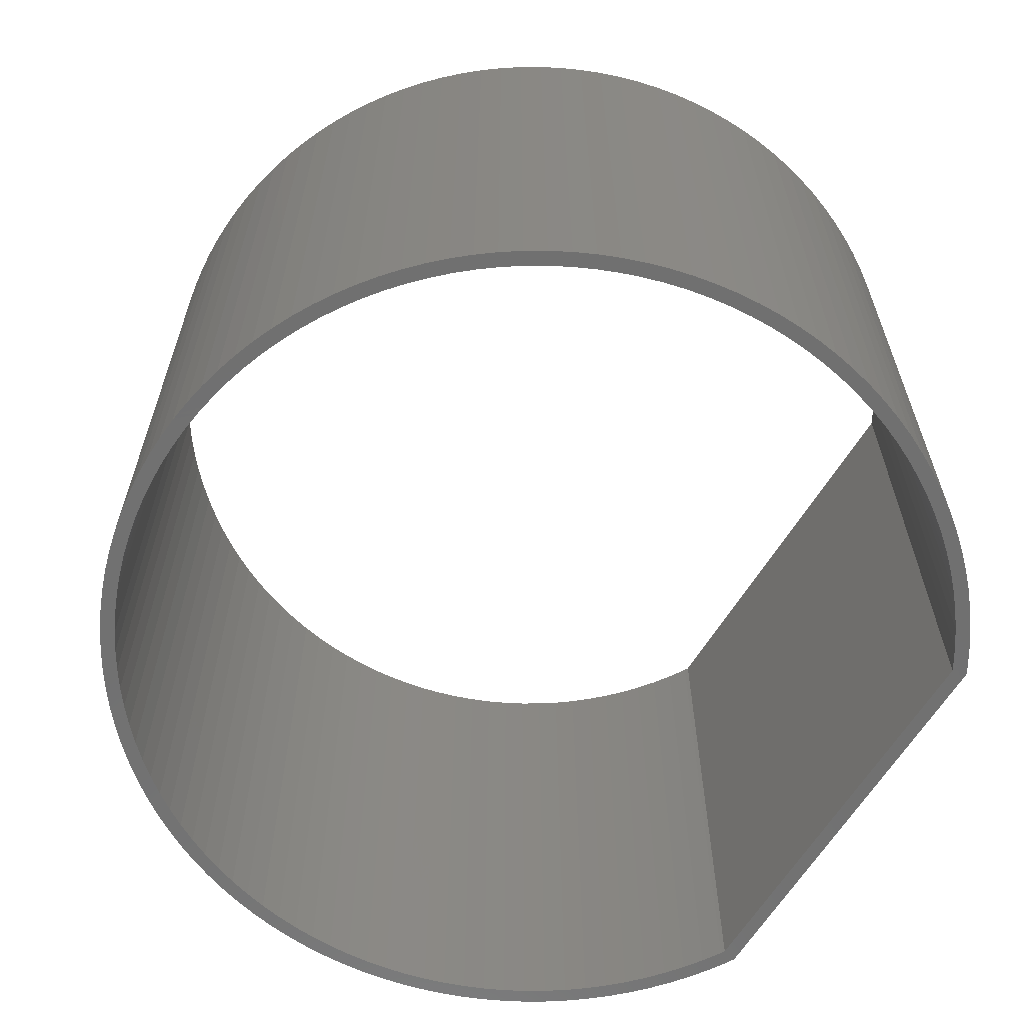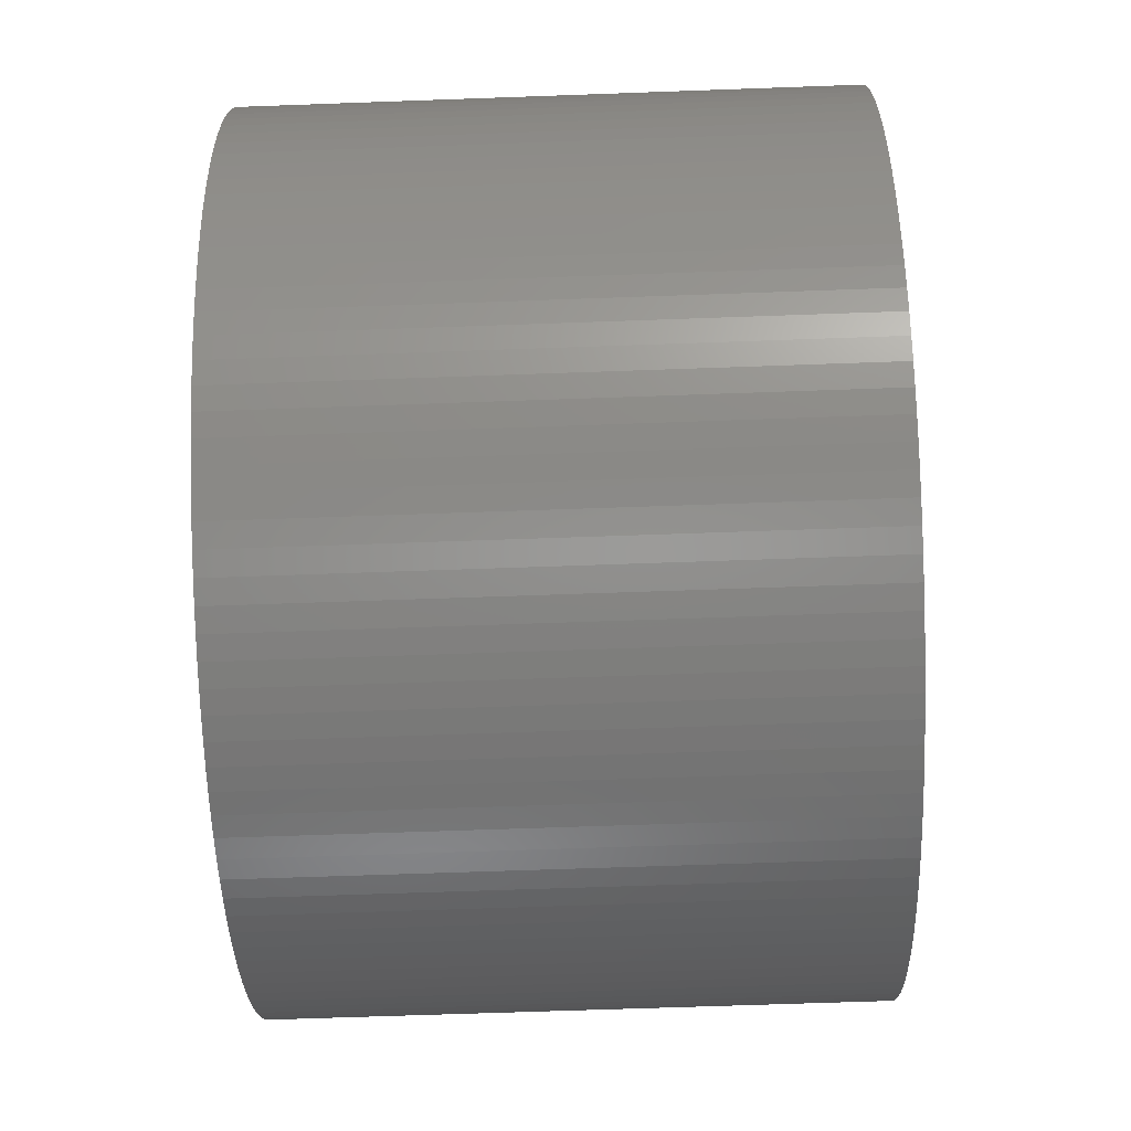
<metadata>
{"format":"stl","ext":"stl","renderer":"f3d","projection":"perspective","resolution":1024,"background":"white","views":[{"elev":-62.7,"azim":58.7,"up":"+Z"},{"elev":-64.4,"azim":92.1,"up":"+Y"}]}
</metadata>
<code>
# stl→obj: 416 verts, 832 faces
v 13.2 -7.791 12
v 13.19 -7.325 0
v 13.19 -7.325 12
v 13.2 -7.791 0
v -4.599 -7.791 0
v -4.587 -7.325 12
v -4.587 -7.325 0
v -4.599 -7.791 12
v 3.834 -16.68 0
v 4.299 -16.69 12
v 3.834 -16.68 12
v 4.299 -16.69 0
v -1.993 -14.08 0
v -2.314 -13.75 12
v -2.314 -13.75 0
v -1.993 -14.08 12
v 10.59 -1.499 0
v 10.25 -1.178 12
v 10.59 -1.499 12
v 10.25 -1.178 0
v -1.655 -1.178 0
v -1.993 -1.499 12
v -1.655 -1.178 12
v -1.993 -1.499 0
v 10.59 -14.08 12
v 10.91 -13.75 0
v 10.91 -13.75 12
v 10.59 -14.08 0
v -3.83 -11.41 0
v -4.008 -10.98 12
v -4.008 -10.98 0
v -3.83 -11.41 12
v 12.61 -4.602 12
v 12.43 -4.172 0
v 12.43 -4.172 12
v 12.61 -4.602 0
v 9.53 -0.592 0
v 9.146 -0.3281 12
v 9.53 -0.592 12
v 9.146 -0.3281 0
v -3.83 -4.172 0
v -3.629 -3.751 12
v -3.629 -3.751 0
v -3.83 -4.172 12
v -4.405 -9.641 0
v -4.49 -9.183 12
v -4.49 -9.183 0
v -4.405 -9.641 12
v 13.09 -6.399 12
v 13 -5.941 0
v 13 -5.941 12
v 13.09 -6.399 0
v 13.15 -6.861 0
v 13.15 -6.861 12
v 11.76 -2.945 12
v 11.5 -2.561 0
v 11.5 -2.561 12
v 11.76 -2.945 0
v 12.23 -3.751 12
v 12.01 -3.342 0
v 12.01 -3.342 12
v 12.23 -3.751 0
v 9.9 -0.8756 12
v 9.9 -0.8756 0
v -4.405 -5.941 0
v -4.296 -5.488 12
v -4.296 -5.488 0
v -4.405 -5.941 12
v -3.164 -2.945 0
v -2.9 -2.561 12
v -2.9 -2.561 0
v -3.164 -2.945 12
v -0.15 -0.08468 0
v -0.5472 -0.3281 12
v -0.15 -0.08468 12
v -0.5472 -0.3281 0
v 13 -9.641 12
v 13.09 -9.183 0
v 13.09 -9.183 12
v 13 -9.641 0
v 9.146 -15.25 0
v 9.53 -14.99 12
v 9.146 -15.25 12
v 9.53 -14.99 0
v 11.21 -13.39 0
v 11.21 -13.39 12
v 13.15 -8.721 0
v 13.15 -8.721 12
v -3.629 -11.83 0
v -3.629 -11.83 12
v 0.08193 -0.3 0
v 0 -0.003235 0
v -0.3838 -0.5797 0
v 8.747e-07 -0.3445 0
v -0.7548 -0.8347 0
v -0.9312 -0.592 0
v -1.112 -1.109 0
v -1.301 -0.8756 0
v -1.454 -1.401 0
v -1.781 -1.711 0
v -2.091 -2.038 0
v -2.314 -1.837 0
v -2.383 -2.38 0
v -2.616 -2.191 0
v -2.657 -2.737 0
v -2.912 -3.108 0
v -3.147 -3.492 0
v -3.407 -3.342 0
v -3.362 -3.887 0
v -3.556 -4.294 0
v -3.728 -4.71 0
v -4.008 -4.602 0
v -3.879 -5.134 0
v -4.164 -5.041 0
v -4.006 -5.566 0
v -4.111 -6.003 0
v -4.194 -6.446 0
v -4.49 -6.399 0
v -4.252 -6.892 0
v -4.551 -6.861 0
v -4.288 -7.341 0
v -4.299 -7.791 0
v -4.252 -8.69 0
v -4.551 -8.721 0
v -4.288 -8.241 0
v -4.587 -8.257 0
v 12.9 -7.791 0
v 13.19 -8.257 0
v 12.89 -8.241 0
v 12.85 -8.69 0
v 12.89 -7.341 0
v 12.79 -9.136 0
v 12.85 -6.892 0
v 12.71 -9.579 0
v 12.89 -10.09 0
v 12.61 -10.02 0
v 12.76 -10.54 0
v 12.48 -10.45 0
v 12.61 -10.98 0
v 12.33 -10.87 0
v 12.43 -11.41 0
v 12.15 -11.29 0
v 12.23 -11.83 0
v 11.96 -11.69 0
v 12.01 -12.24 0
v 11.75 -12.09 0
v 11.76 -12.64 0
v 11.51 -12.47 0
v 11.5 -13.02 0
v 11.26 -12.85 0
v 10.98 -13.2 0
v 10.69 -13.54 0
v 10.38 -13.87 0
v 10.25 -14.4 0
v 10.05 -14.18 0
v 9.9 -14.71 0
v 9.711 -14.47 0
v 9.354 -14.75 0
v 8.983 -15 0
v 8.749 -15.5 0
v 8.599 -15.24 0
v 8.339 -15.72 0
v 8.203 -15.45 0
v 7.919 -15.92 0
v 7.797 -15.65 0
v 7.488 -16.1 0
v 7.381 -15.82 0
v 7.049 -16.25 0
v 6.957 -15.97 0
v 6.603 -16.39 0
v 6.525 -16.1 0
v 6.15 -16.5 0
v 6.087 -16.2 0
v 5.691 -16.58 0
v 5.644 -16.28 0
v 5.23 -16.64 0
v 5.198 -16.34 0
v 4.765 -16.68 0
v 4.749 -16.38 0
v 4.299 -16.39 0
v 3.849 -16.38 0
v 3.401 -16.34 0
v 3.369 -16.64 0
v 2.954 -16.28 0
v 2.907 -16.58 0
v 2.512 -16.2 0
v 2.449 -16.5 0
v 2.074 -16.1 0
v 1.996 -16.39 0
v 1.642 -15.97 0
v 1.55 -16.25 0
v 1.218 -15.82 0
v 1.11 -16.1 0
v 0.8019 -15.65 0
v 0.6799 -15.92 0
v 0.3956 -15.45 0
v 0.2594 -15.72 0
v 8.747e-07 -15.24 0
v -0.15 -15.5 0
v -0.3838 -15 0
v -0.5472 -15.25 0
v -0.7548 -14.75 0
v -0.9312 -14.99 0
v -1.112 -14.47 0
v -1.301 -14.71 0
v -1.454 -14.18 0
v -1.655 -14.4 0
v -1.781 -13.87 0
v -2.091 -13.54 0
v -2.383 -13.2 0
v -2.616 -13.39 0
v -2.657 -12.85 0
v -2.9 -13.02 0
v -2.912 -12.47 0
v -3.164 -12.64 0
v -3.147 -12.09 0
v -3.407 -12.24 0
v -3.362 -11.69 0
v -3.556 -11.29 0
v -3.728 -10.87 0
v -3.879 -10.45 0
v -4.164 -10.54 0
v -4.006 -10.02 0
v -4.296 -10.09 0
v -4.111 -9.579 0
v -4.194 -9.136 0
v 12.79 -6.446 0
v 12.71 -6.003 0
v 12.89 -5.488 0
v 12.61 -5.566 0
v 12.76 -5.041 0
v 12.48 -5.134 0
v 12.33 -4.71 0
v 12.15 -4.294 0
v 11.96 -3.887 0
v 11.75 -3.492 0
v 11.51 -3.108 0
v 11.26 -2.737 0
v 11.21 -2.191 0
v 10.98 -2.38 0
v 10.91 -1.837 0
v 10.69 -2.038 0
v 10.38 -1.711 0
v 10.05 -1.401 0
v 9.711 -1.109 0
v 9.354 -0.8347 0
v 8.983 -0.5797 0
v 8.749 -0.08468 0
v 8.599 -0.3445 0
v 8.517 -0.3 0
v 8.599 -0.003235 0
v 8.599 0 0
v 0 0 0
v 12.89 -5.488 12
v 12.76 -5.041 12
v 11.21 -2.191 12
v 10.91 -1.837 12
v 8.599 -0.003235 12
v 8.749 -0.08468 12
v -4.49 -6.399 12
v -4.551 -6.861 12
v -2.314 -1.837 12
v -2.616 -2.191 12
v -3.407 -3.342 12
v -4.008 -4.602 12
v -4.164 -5.041 12
v 8.517 -0.3 12
v 8.599 0 12
v 8.599 -0.3445 12
v 0.08193 -0.3 12
v 0 0 12
v 0 -0.003235 12
v 8.747e-07 -0.3445 12
v -0.3838 -0.5797 12
v -0.7548 -0.8347 12
v -0.9312 -0.592 12
v -1.112 -1.109 12
v -1.301 -0.8756 12
v -1.454 -1.401 12
v -1.781 -1.711 12
v -2.091 -2.038 12
v -2.383 -2.38 12
v -2.657 -2.737 12
v -2.912 -3.108 12
v -3.147 -3.492 12
v -3.362 -3.887 12
v -3.556 -4.294 12
v -3.728 -4.71 12
v -3.879 -5.134 12
v -4.006 -5.566 12
v -4.111 -6.003 12
v -4.194 -6.446 12
v -4.252 -6.892 12
v 12.9 -7.791 12
v 12.89 -7.341 12
v 13.19 -8.257 12
v 12.85 -6.892 12
v 12.89 -8.241 12
v 12.79 -6.446 12
v 12.85 -8.69 12
v 12.71 -6.003 12
v 12.61 -5.566 12
v 12.48 -5.134 12
v 12.33 -4.71 12
v 12.15 -4.294 12
v 11.96 -3.887 12
v 11.75 -3.492 12
v 11.51 -3.108 12
v 11.26 -2.737 12
v 10.98 -2.38 12
v 10.69 -2.038 12
v 10.38 -1.711 12
v 10.05 -1.401 12
v 9.711 -1.109 12
v 9.354 -0.8347 12
v 8.983 -0.5797 12
v 12.79 -9.136 12
v 12.71 -9.579 12
v 12.89 -10.09 12
v 12.61 -10.02 12
v 12.76 -10.54 12
v 12.48 -10.45 12
v 12.61 -10.98 12
v 12.33 -10.87 12
v 12.43 -11.41 12
v 12.15 -11.29 12
v 12.23 -11.83 12
v 11.96 -11.69 12
v 12.01 -12.24 12
v 11.75 -12.09 12
v 11.76 -12.64 12
v 11.51 -12.47 12
v 11.5 -13.02 12
v 11.26 -12.85 12
v 10.98 -13.2 12
v 10.69 -13.54 12
v 10.38 -13.87 12
v 10.25 -14.4 12
v 10.05 -14.18 12
v 9.9 -14.71 12
v 9.711 -14.47 12
v 9.354 -14.75 12
v 8.983 -15 12
v 8.749 -15.5 12
v 8.599 -15.24 12
v 8.339 -15.72 12
v 8.203 -15.45 12
v 7.919 -15.92 12
v 7.797 -15.65 12
v 7.488 -16.1 12
v 7.381 -15.82 12
v 7.049 -16.25 12
v 6.957 -15.97 12
v 6.603 -16.39 12
v 6.525 -16.1 12
v 6.15 -16.5 12
v 6.087 -16.2 12
v 5.691 -16.58 12
v 5.644 -16.28 12
v 5.23 -16.64 12
v 5.198 -16.34 12
v 4.765 -16.68 12
v 4.749 -16.38 12
v 4.299 -16.39 12
v 3.849 -16.38 12
v 3.401 -16.34 12
v 3.369 -16.64 12
v 2.954 -16.28 12
v 2.907 -16.58 12
v 2.512 -16.2 12
v 2.449 -16.5 12
v 2.074 -16.1 12
v 1.996 -16.39 12
v 1.642 -15.97 12
v 1.55 -16.25 12
v 1.218 -15.82 12
v 1.11 -16.1 12
v 0.8019 -15.65 12
v 0.6799 -15.92 12
v 0.3956 -15.45 12
v 0.2594 -15.72 12
v 8.747e-07 -15.24 12
v -0.15 -15.5 12
v -0.3838 -15 12
v -0.5472 -15.25 12
v -0.7548 -14.75 12
v -0.9312 -14.99 12
v -1.112 -14.47 12
v -1.301 -14.71 12
v -1.454 -14.18 12
v -1.655 -14.4 12
v -1.781 -13.87 12
v -2.091 -13.54 12
v -2.383 -13.2 12
v -2.616 -13.39 12
v -2.657 -12.85 12
v -2.9 -13.02 12
v -2.912 -12.47 12
v -3.164 -12.64 12
v -3.147 -12.09 12
v -3.407 -12.24 12
v -3.362 -11.69 12
v -3.556 -11.29 12
v -3.728 -10.87 12
v -3.879 -10.45 12
v -4.164 -10.54 12
v -4.006 -10.02 12
v -4.296 -10.09 12
v -4.111 -9.579 12
v -4.194 -9.136 12
v -4.252 -8.69 12
v -4.551 -8.721 12
v -4.288 -8.241 12
v -4.587 -8.257 12
v -4.299 -7.791 12
v -4.288 -7.341 12
f 1 2 3
f 2 1 4
f 5 6 7
f 6 5 8
f 9 10 11
f 10 9 12
f 13 14 15
f 14 13 16
f 17 18 19
f 18 17 20
f 21 22 23
f 22 21 24
f 25 26 27
f 26 25 28
f 29 30 31
f 30 29 32
f 33 34 35
f 34 33 36
f 37 38 39
f 38 37 40
f 41 42 43
f 42 41 44
f 45 46 47
f 46 45 48
f 49 50 51
f 50 49 52
f 3 53 54
f 53 3 2
f 55 56 57
f 56 55 58
f 59 60 61
f 60 59 62
f 20 63 18
f 63 20 64
f 65 66 67
f 66 65 68
f 69 70 71
f 70 69 72
f 73 74 75
f 74 73 76
f 77 78 79
f 78 77 80
f 81 82 83
f 82 81 84
f 27 85 86
f 85 27 26
f 79 87 88
f 87 79 78
f 89 32 29
f 32 89 90
f 91 73 92
f 93 73 94
f 93 76 73
f 95 76 93
f 95 96 76
f 97 96 95
f 97 98 96
f 99 98 97
f 99 21 98
f 100 21 99
f 100 24 21
f 101 24 100
f 101 102 24
f 103 102 101
f 103 104 102
f 105 104 103
f 105 71 104
f 106 71 105
f 69 106 107
f 106 69 71
f 108 107 109
f 107 108 69
f 43 109 110
f 109 43 108
f 41 110 111
f 110 41 43
f 112 111 113
f 114 113 115
f 111 112 41
f 67 115 116
f 113 114 112
f 65 116 117
f 118 117 119
f 120 119 121
f 115 67 114
f 7 121 122
f 123 124 125
f 116 65 67
f 126 125 124
f 117 118 65
f 125 126 122
f 119 120 118
f 5 122 126
f 121 7 120
f 122 5 7
f 127 4 128
f 129 128 87
f 4 127 2
f 130 87 78
f 131 2 127
f 132 78 80
f 2 131 53
f 133 53 131
f 134 80 135
f 128 129 127
f 87 130 129
f 78 132 130
f 136 135 137
f 80 134 132
f 138 137 139
f 135 136 134
f 137 138 136
f 140 139 141
f 139 140 138
f 142 141 143
f 141 142 140
f 144 143 145
f 143 144 142
f 146 145 147
f 145 146 144
f 147 148 146
f 149 148 147
f 149 150 148
f 85 150 149
f 85 151 150
f 26 151 85
f 26 152 151
f 28 152 26
f 28 153 152
f 154 153 28
f 154 155 153
f 156 155 154
f 156 157 155
f 84 157 156
f 84 158 157
f 81 158 84
f 81 159 158
f 160 159 81
f 160 161 159
f 162 161 160
f 162 163 161
f 164 163 162
f 164 165 163
f 166 165 164
f 166 167 165
f 168 167 166
f 168 169 167
f 170 169 168
f 170 171 169
f 172 171 170
f 172 173 171
f 174 173 172
f 174 175 173
f 176 175 174
f 176 177 175
f 178 177 176
f 178 179 177
f 12 179 178
f 12 180 179
f 12 181 180
f 9 181 12
f 9 182 181
f 183 182 9
f 183 184 182
f 185 184 183
f 185 186 184
f 187 186 185
f 187 188 186
f 189 188 187
f 189 190 188
f 191 190 189
f 191 192 190
f 193 192 191
f 193 194 192
f 195 194 193
f 195 196 194
f 197 196 195
f 197 198 196
f 199 198 197
f 199 200 198
f 201 200 199
f 201 202 200
f 203 202 201
f 203 204 202
f 205 204 203
f 205 206 204
f 207 206 205
f 207 208 206
f 13 208 207
f 13 209 208
f 15 209 13
f 15 210 209
f 211 210 15
f 211 212 210
f 213 212 211
f 213 214 212
f 215 214 213
f 214 215 216
f 217 216 215
f 216 217 218
f 89 218 217
f 218 89 219
f 29 219 89
f 219 29 220
f 31 220 29
f 220 31 221
f 222 221 31
f 221 222 223
f 224 223 222
f 223 224 225
f 45 225 224
f 225 45 226
f 47 226 45
f 226 47 123
f 124 123 47
f 53 133 52
f 227 52 133
f 52 227 50
f 228 50 227
f 50 228 229
f 230 229 228
f 229 230 231
f 232 231 230
f 231 232 36
f 233 36 232
f 36 233 34
f 234 34 233
f 34 234 62
f 235 62 234
f 62 235 60
f 236 60 235
f 60 236 58
f 237 58 236
f 237 56 58
f 238 56 237
f 238 239 56
f 240 239 238
f 240 241 239
f 242 241 240
f 242 17 241
f 243 17 242
f 243 20 17
f 244 20 243
f 244 64 20
f 245 64 244
f 245 37 64
f 246 37 245
f 246 40 37
f 247 40 246
f 247 248 40
f 249 248 247
f 250 248 249
f 248 250 251
f 251 250 252
f 91 252 250
f 73 91 94
f 253 91 92
f 91 253 252
f 54 52 49
f 52 54 53
f 254 231 255
f 231 254 229
f 255 36 33
f 36 255 231
f 51 229 254
f 229 51 50
f 256 241 257
f 241 256 239
f 57 239 256
f 239 57 56
f 257 17 19
f 17 257 241
f 61 58 55
f 58 61 60
f 35 62 59
f 62 35 34
f 248 258 259
f 258 248 251
f 40 259 38
f 259 40 248
f 64 39 63
f 39 64 37
f 120 260 118
f 260 120 261
f 104 262 102
f 262 104 263
f 102 22 24
f 22 102 262
f 71 263 104
f 263 71 70
f 43 264 108
f 264 43 42
f 108 72 69
f 72 108 264
f 114 265 112
f 265 114 266
f 112 44 41
f 44 112 265
f 67 266 114
f 266 67 66
f 118 68 65
f 68 118 260
f 7 261 120
f 261 7 6
f 267 258 268
f 258 267 269
f 268 270 267
f 271 270 268
f 272 270 271
f 75 270 272
f 270 75 273
f 75 274 273
f 74 274 75
f 74 275 274
f 276 275 74
f 276 277 275
f 278 277 276
f 278 279 277
f 23 279 278
f 23 280 279
f 22 280 23
f 22 281 280
f 262 281 22
f 262 282 281
f 263 282 262
f 263 283 282
f 70 283 263
f 70 284 283
f 72 284 70
f 284 72 285
f 264 285 72
f 285 264 286
f 42 286 264
f 286 42 287
f 44 287 42
f 287 44 288
f 265 288 44
f 288 265 289
f 266 289 265
f 289 266 290
f 66 290 266
f 290 66 291
f 68 291 66
f 291 68 292
f 260 292 68
f 292 260 293
f 261 293 260
f 294 1 3
f 295 3 54
f 1 294 296
f 297 54 49
f 298 296 294
f 299 49 51
f 296 298 88
f 300 88 298
f 301 51 254
f 3 295 294
f 54 297 295
f 49 299 297
f 302 254 255
f 51 301 299
f 303 255 33
f 254 302 301
f 255 303 302
f 304 33 35
f 33 304 303
f 305 35 59
f 35 305 304
f 306 59 61
f 59 306 305
f 307 61 55
f 61 307 306
f 55 308 307
f 57 308 55
f 57 309 308
f 256 309 57
f 256 310 309
f 257 310 256
f 257 311 310
f 19 311 257
f 19 312 311
f 18 312 19
f 18 313 312
f 63 313 18
f 63 314 313
f 39 314 63
f 39 315 314
f 38 315 39
f 38 316 315
f 259 316 38
f 269 259 258
f 259 269 316
f 88 300 79
f 317 79 300
f 79 317 77
f 318 77 317
f 77 318 319
f 320 319 318
f 319 320 321
f 322 321 320
f 321 322 323
f 324 323 322
f 323 324 325
f 326 325 324
f 325 326 327
f 328 327 326
f 327 328 329
f 330 329 328
f 329 330 331
f 332 331 330
f 332 333 331
f 334 333 332
f 334 86 333
f 335 86 334
f 335 27 86
f 336 27 335
f 336 25 27
f 337 25 336
f 337 338 25
f 339 338 337
f 339 340 338
f 341 340 339
f 341 82 340
f 342 82 341
f 342 83 82
f 343 83 342
f 343 344 83
f 345 344 343
f 345 346 344
f 347 346 345
f 347 348 346
f 349 348 347
f 349 350 348
f 351 350 349
f 351 352 350
f 353 352 351
f 353 354 352
f 355 354 353
f 355 356 354
f 357 356 355
f 357 358 356
f 359 358 357
f 359 360 358
f 361 360 359
f 361 362 360
f 363 362 361
f 364 362 363
f 364 10 362
f 365 10 364
f 365 11 10
f 366 11 365
f 366 367 11
f 368 367 366
f 368 369 367
f 370 369 368
f 370 371 369
f 372 371 370
f 372 373 371
f 374 373 372
f 374 375 373
f 376 375 374
f 376 377 375
f 378 377 376
f 378 379 377
f 380 379 378
f 380 381 379
f 382 381 380
f 382 383 381
f 384 383 382
f 384 385 383
f 386 385 384
f 386 387 385
f 388 387 386
f 388 389 387
f 390 389 388
f 390 391 389
f 392 391 390
f 392 16 391
f 393 16 392
f 393 14 16
f 394 14 393
f 394 395 14
f 396 395 394
f 396 397 395
f 398 397 396
f 399 398 400
f 398 399 397
f 401 400 402
f 400 401 399
f 90 402 403
f 402 90 401
f 32 403 404
f 403 32 90
f 30 404 405
f 406 405 407
f 404 30 32
f 408 407 409
f 405 406 30
f 48 409 410
f 46 410 411
f 412 411 413
f 407 408 406
f 414 413 415
f 293 261 416
f 409 48 408
f 6 416 261
f 410 46 48
f 416 6 415
f 411 412 46
f 8 415 6
f 413 414 412
f 415 8 414
f 96 278 276
f 278 96 98
f 92 75 272
f 75 92 73
f 76 276 74
f 276 76 96
f 98 23 278
f 23 98 21
f 296 4 1
f 4 296 128
f 12 362 10
f 362 12 178
f 176 358 360
f 358 176 174
f 168 350 352
f 350 168 166
f 172 354 356
f 354 172 170
f 84 340 82
f 340 84 156
f 154 25 338
f 25 154 28
f 160 83 344
f 83 160 81
f 164 346 348
f 346 164 162
f 86 149 333
f 149 86 85
f 327 141 325
f 141 327 143
f 331 145 329
f 145 331 147
f 323 137 321
f 137 323 139
f 319 80 77
f 80 319 135
f 13 391 16
f 391 13 207
f 205 387 389
f 387 205 203
f 197 379 381
f 379 197 195
f 201 383 385
f 383 201 199
f 195 377 379
f 377 195 193
f 191 373 375
f 373 191 189
f 187 369 371
f 369 187 185
f 183 11 367
f 11 183 9
f 217 90 89
f 90 217 401
f 213 399 215
f 399 213 397
f 15 395 211
f 395 15 14
f 224 48 45
f 48 224 408
f 31 406 222
f 406 31 30
f 47 412 124
f 412 47 46
f 126 8 5
f 8 126 414
f 178 360 362
f 360 178 176
f 174 356 358
f 356 174 172
f 166 348 350
f 348 166 164
f 170 352 354
f 352 170 168
f 156 338 340
f 338 156 154
f 162 344 346
f 344 162 160
f 333 147 331
f 147 333 149
f 325 139 323
f 139 325 141
f 329 143 327
f 143 329 145
f 321 135 319
f 135 321 137
f 88 128 296
f 128 88 87
f 207 389 391
f 389 207 205
f 203 385 387
f 385 203 201
f 199 381 383
f 381 199 197
f 193 375 377
f 375 193 191
f 189 371 373
f 371 189 187
f 185 367 369
f 367 185 183
f 215 401 217
f 401 215 399
f 211 397 213
f 397 211 395
f 222 408 224
f 408 222 406
f 124 414 126
f 414 124 412
f 127 295 131
f 295 127 294
f 415 121 416
f 121 415 122
f 179 364 363
f 364 179 180
f 244 312 313
f 312 244 243
f 100 279 280
f 279 100 99
f 234 306 235
f 306 234 305
f 247 315 316
f 315 247 246
f 288 110 287
f 110 288 111
f 171 357 355
f 357 171 173
f 228 302 230
f 302 228 301
f 237 309 238
f 309 237 308
f 236 308 237
f 308 236 307
f 246 314 315
f 314 246 245
f 291 115 290
f 115 291 116
f 284 105 283
f 105 284 106
f 93 273 274
f 273 93 94
f 132 300 130
f 300 132 317
f 206 392 390
f 392 206 208
f 403 220 404
f 220 403 219
f 396 214 398
f 214 396 212
f 177 363 361
f 363 177 179
f 161 347 345
f 347 161 163
f 133 299 227
f 299 133 297
f 131 297 133
f 297 131 295
f 227 301 228
f 301 227 299
f 232 304 233
f 304 232 303
f 233 305 234
f 305 233 304
f 230 303 232
f 303 230 302
f 240 311 242
f 311 240 310
f 238 310 240
f 310 238 309
f 242 312 243
f 312 242 311
f 235 307 236
f 307 235 306
f 250 269 267
f 269 250 249
f 249 316 269
f 316 249 247
f 245 313 314
f 313 245 244
f 293 117 292
f 117 293 119
f 282 101 281
f 101 282 103
f 281 100 280
f 100 281 101
f 283 103 282
f 103 283 105
f 286 107 285
f 107 286 109
f 287 109 286
f 109 287 110
f 285 106 284
f 106 285 107
f 290 113 289
f 113 290 115
f 289 111 288
f 111 289 113
f 292 116 291
f 116 292 117
f 416 119 293
f 119 416 121
f 97 275 277
f 275 97 95
f 94 270 273
f 270 94 91
f 95 274 275
f 274 95 93
f 99 277 279
f 277 99 97
f 142 324 140
f 324 142 326
f 393 210 394
f 210 393 209
f 407 225 409
f 225 407 223
f 173 359 357
f 359 173 175
f 165 351 349
f 351 165 167
f 136 318 134
f 318 136 320
f 134 317 132
f 317 134 318
f 130 298 129
f 298 130 300
f 129 294 127
f 294 129 298
f 148 330 146
f 330 148 332
f 144 326 142
f 326 144 328
f 140 322 138
f 322 140 324
f 192 378 376
f 378 192 194
f 194 380 378
f 380 194 196
f 400 218 402
f 218 400 216
f 392 209 393
f 209 392 208
f 410 123 411
f 123 410 226
f 158 343 342
f 343 158 159
f 163 349 347
f 349 163 165
f 153 339 337
f 339 153 155
f 153 336 152
f 336 153 337
f 157 342 341
f 342 157 158
f 151 334 150
f 334 151 335
f 150 332 148
f 332 150 334
f 152 335 151
f 335 152 336
f 146 328 144
f 328 146 330
f 138 320 136
f 320 138 322
f 180 365 364
f 365 180 181
f 190 376 374
f 376 190 192
f 188 374 372
f 374 188 190
f 186 372 370
f 372 186 188
f 182 368 366
f 368 182 184
f 202 388 386
f 388 202 204
f 198 384 382
f 384 198 200
f 402 219 403
f 219 402 218
f 398 216 400
f 216 398 214
f 394 212 396
f 212 394 210
f 404 221 405
f 221 404 220
f 405 223 407
f 223 405 221
f 409 226 410
f 226 409 225
f 411 125 413
f 125 411 123
f 413 122 415
f 122 413 125
f 159 345 343
f 345 159 161
f 155 341 339
f 341 155 157
f 175 361 359
f 361 175 177
f 184 370 368
f 370 184 186
f 181 366 365
f 366 181 182
f 204 390 388
f 390 204 206
f 200 386 384
f 386 200 202
f 196 382 380
f 382 196 198
f 167 353 351
f 353 167 169
f 169 355 353
f 355 169 171
f 92 271 253
f 271 92 272
f 258 252 268
f 252 258 251
f 91 267 270
f 267 91 250
f 252 271 268
f 271 252 253

</code>
